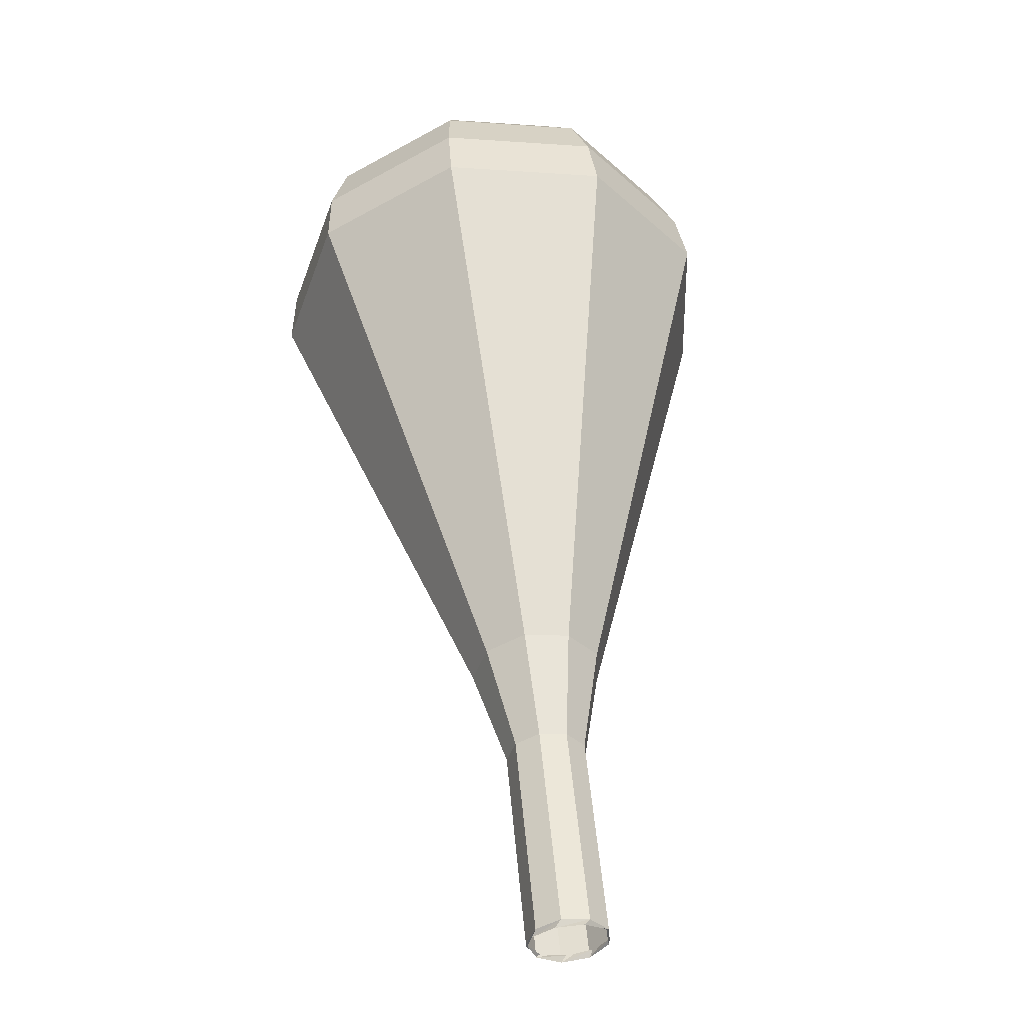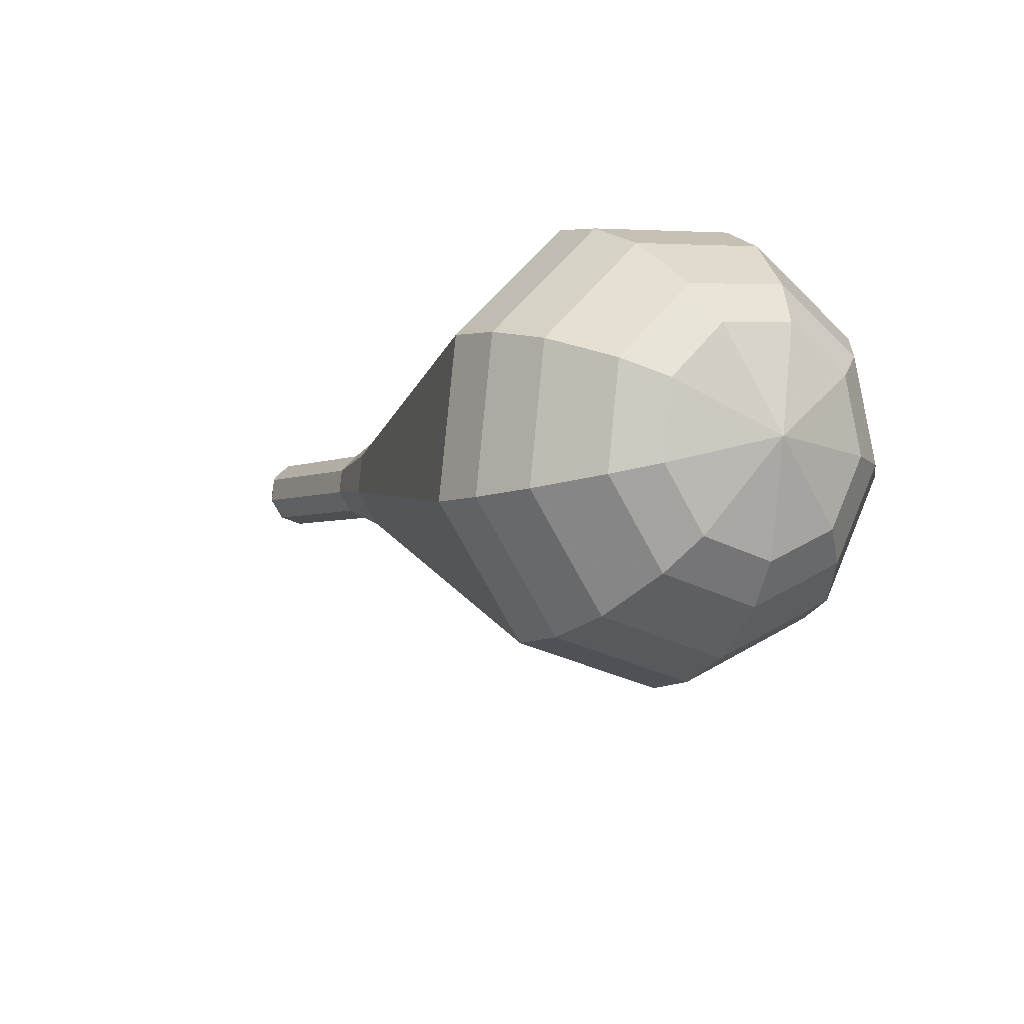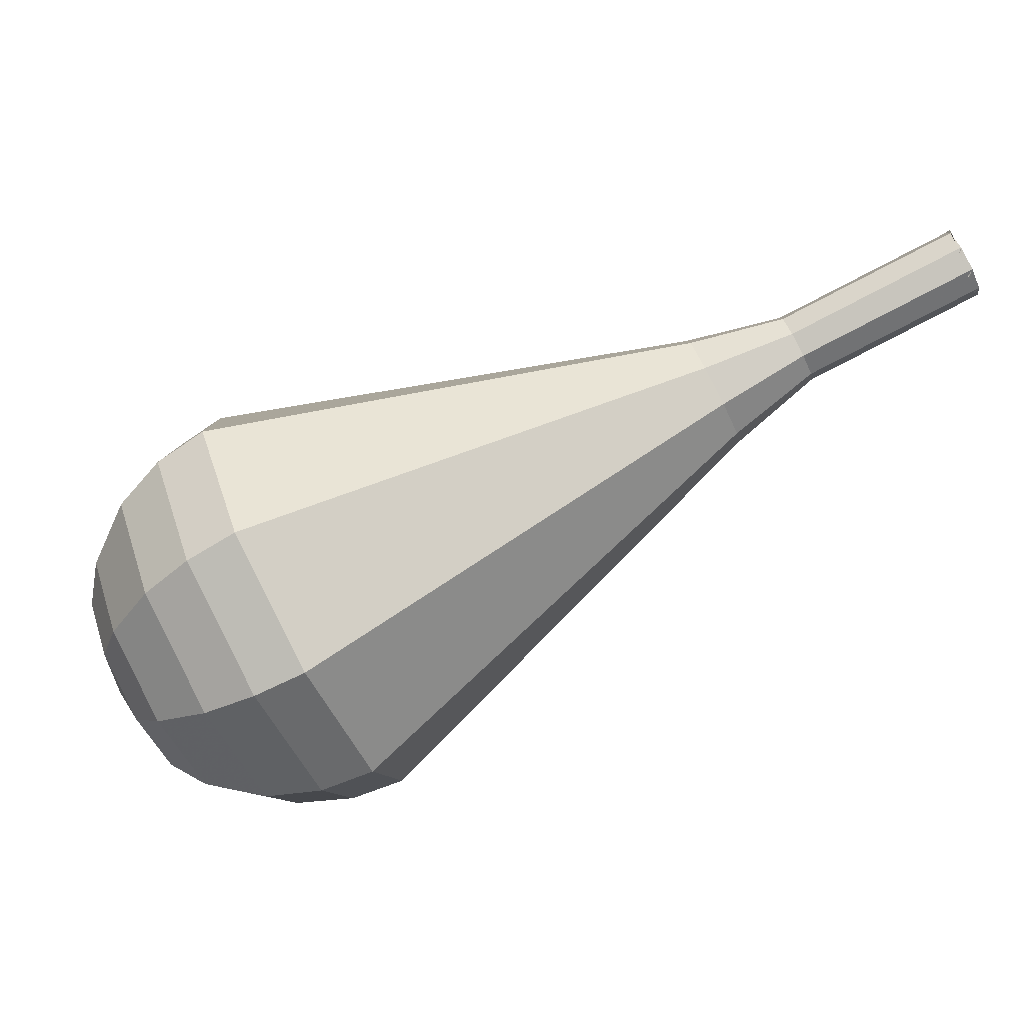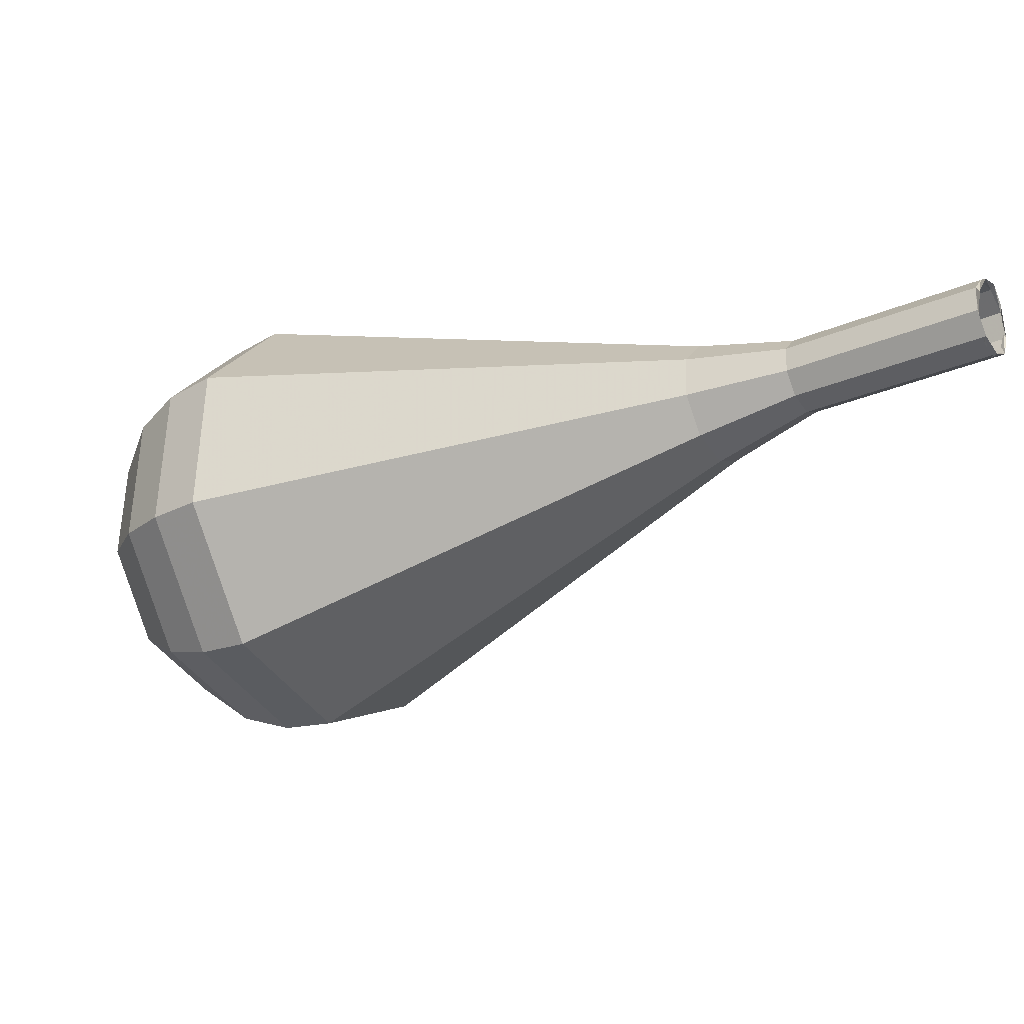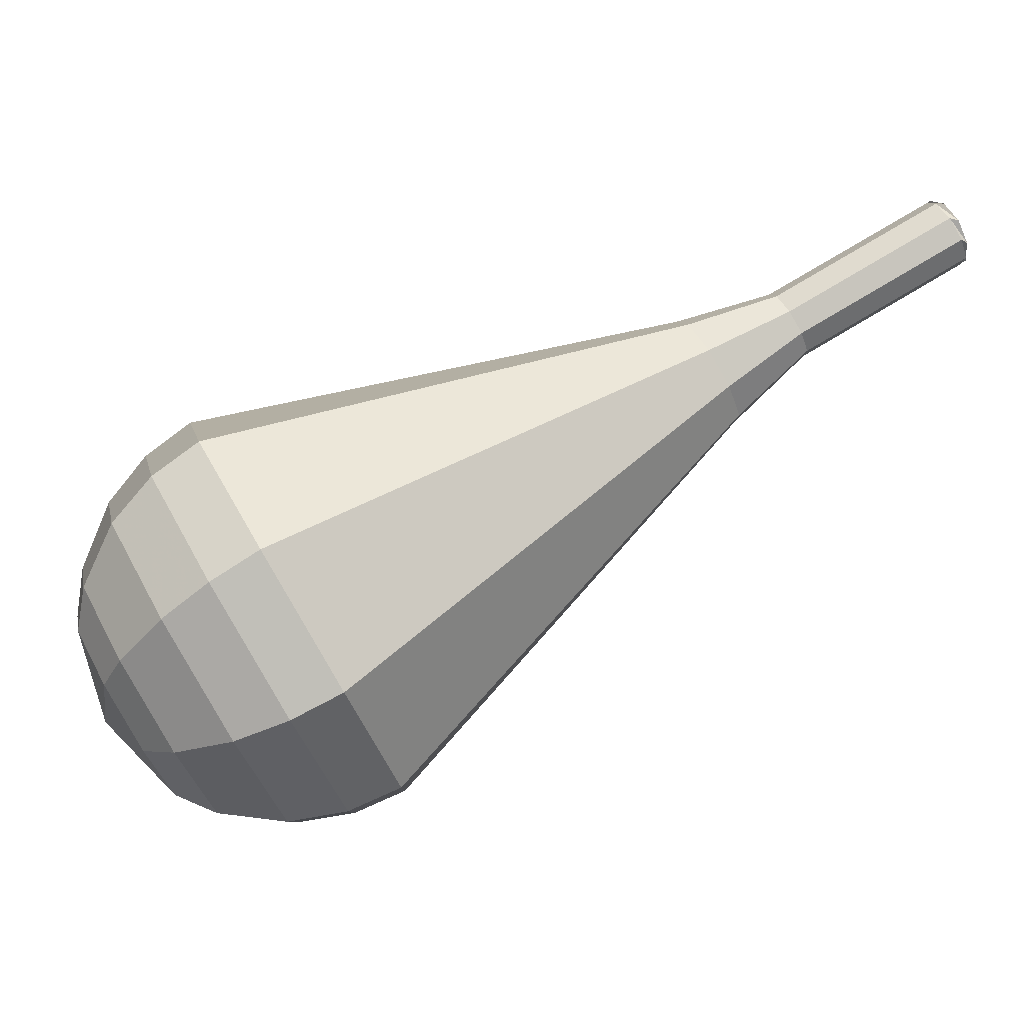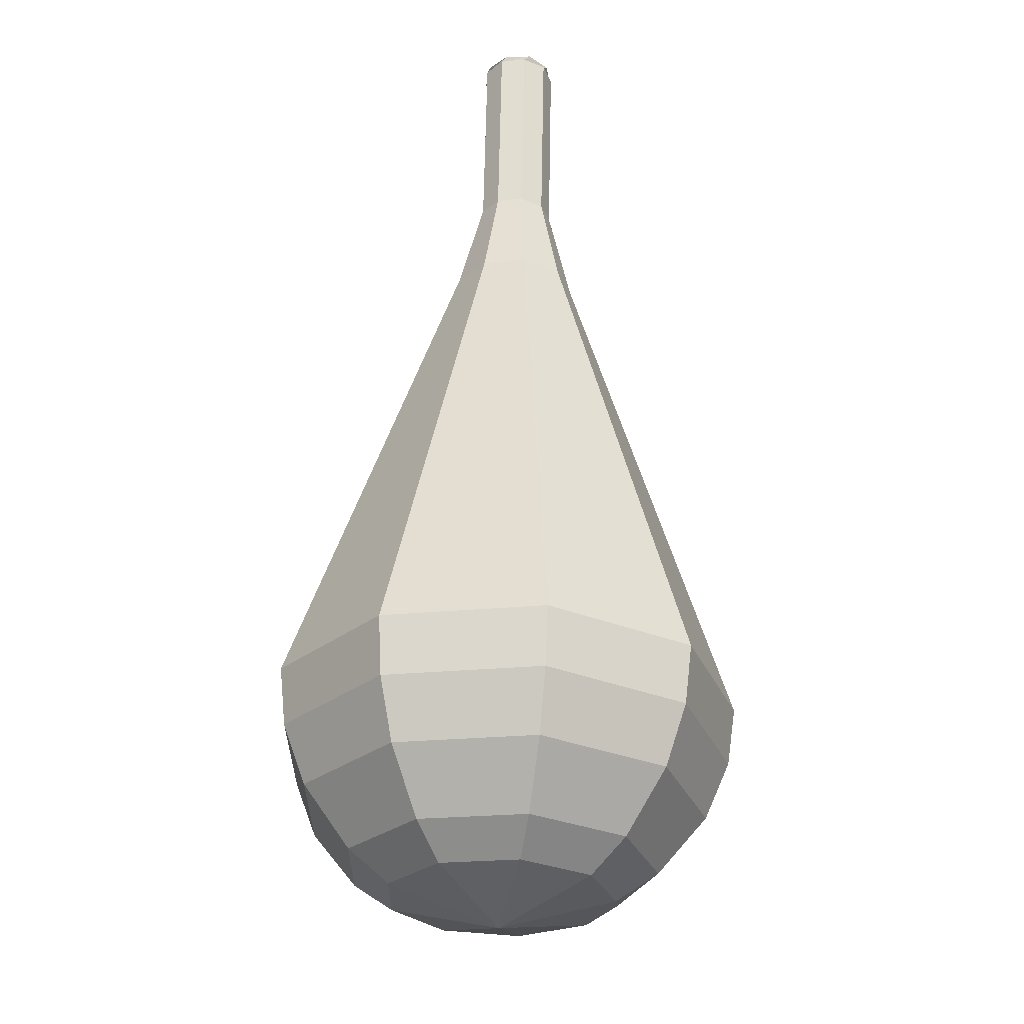
<metadata>
{"format":"obj","ext":"obj","renderer":"f3d","projection":"perspective","resolution":1024,"background":"white","views":[{"elev":59.0,"azim":-51.7,"up":"+Y"},{"elev":-14.8,"azim":102.8,"up":"+Y"},{"elev":-60.4,"azim":-111.3,"up":"+Y"},{"elev":-8.9,"azim":-105.4,"up":"+Y"},{"elev":59.0,"azim":-165.7,"up":"+Y"},{"elev":50.6,"azim":134.5,"up":"+Y"}]}
</metadata>
<code>
g tube1
v 144.3 144.4 183.2
v 143.7 144.7 182.6
v 143.4 145.5 182.3
v 143.5 146.3 182.4
v 144 146.9 182.9
v 144.6 146.9 183.5
v 145.1 146.3 183.9
v 145.2 145.5 184
v 144.9 144.7 183.7
v 144.3 144.4 183.2
v 144 144.5 183.2
v 143.5 144.9 182.6
v 143.4 145.7 182.3
v 143.7 146.5 182.4
v 144.3 146.9 182.9
v 144.9 146.8 183.5
v 145.2 146.1 184
v 145.1 145.3 184.1
v 144.6 144.6 183.8
v 144 144.5 183.2
v 146.3 143.9 181
v 145.9 144.3 180.4
v 145.8 145.1 180.1
v 146.1 145.9 180.2
v 146.6 146.3 180.6
v 147.2 146.2 181.3
v 147.5 145.5 181.8
v 147.4 144.7 181.9
v 146.9 144 181.6
v 146.3 143.9 181
v 148.7 143.3 178.8
v 148.2 143.7 178.2
v 148.1 144.5 177.8
v 148.4 145.3 178
v 149 145.7 178.4
v 149.5 145.6 179.1
v 149.8 144.9 179.5
v 149.7 144.1 179.7
v 149.3 143.5 179.3
v 148.7 143.3 178.8
v 150.8 141.9 176.5
v 150.1 142.6 175.6
v 149.9 143.9 175.1
v 150.4 145.2 175.2
v 151.3 145.9 176
v 152.2 145.7 177.1
v 152.7 144.6 177.9
v 152.6 143.2 178
v 151.8 142.2 177.5
v 150.8 141.9 176.5
v 152.9 140.3 174.3
v 151.7 141.3 172.8
v 151.5 143.3 172.1
v 152.2 145.3 172.3
v 153.7 146.4 173.5
v 155.1 146 175.1
v 155.8 144.4 176.3
v 155.5 142.3 176.6
v 154.4 140.7 175.8
v 152.9 140.3 174.3
v 157 137 169.9
v 155.1 138.8 167.4
v 154.7 142.1 166.1
v 156 145.5 166.5
v 158.3 147.3 168.6
v 160.7 146.7 171.3
v 162 144 173.3
v 161.5 140.4 173.8
v 159.6 137.7 172.4
v 157 137 169.9
v 161.2 133.7 165.5
v 158.4 136.2 161.9
v 157.8 140.9 160.1
v 159.7 145.7 160.7
v 163 148.3 163.6
v 166.4 147.4 167.4
v 168.2 143.6 170.3
v 167.5 138.5 170.9
v 164.8 134.6 169.1
v 161.2 133.7 165.5
v 162.6 133.6 164.2
v 159.9 136 160.8
v 159.3 140.6 159
v 161.1 145.2 159.6
v 164.4 147.7 162.4
v 167.6 146.9 166.1
v 169.3 143.2 168.9
v 168.7 138.3 169.5
v 166 134.5 167.7
v 162.6 133.6 164.2
v 164.1 134 163
v 161.7 136.2 159.9
v 161.2 140.3 158.3
v 162.8 144.4 158.8
v 165.7 146.6 161.3
v 168.6 145.9 164.6
v 170.2 142.6 167.1
v 169.6 138.2 167.7
v 167.2 134.8 166
v 164.1 134 163
v 165.8 135.2 161.7
v 164 136.8 159.3
v 163.6 140 158.1
v 164.8 143.1 158.5
v 167 144.8 160.4
v 169.3 144.2 163
v 170.4 141.7 164.9
v 170 138.4 165.3
v 168.2 135.8 164.1
v 165.8 135.2 161.7
v 166.8 136.3 161.1
v 165.5 137.5 159.3
v 165.2 139.8 158.4
v 166.1 142.1 158.7
v 167.7 143.3 160.2
v 169.3 142.9 162
v 170.2 141.1 163.4
v 169.9 138.6 163.7
v 168.5 136.7 162.8
v 166.8 136.3 161.1
v 168.4 139.7 160.4
v 168.4 139.7 160.4
v 168.4 139.7 160.4
v 168.4 139.7 160.4
v 168.4 139.7 160.4
v 168.4 139.7 160.4
v 168.4 139.7 160.4
v 168.4 139.7 160.4
v 168.4 139.7 160.4
v 168.4 139.7 160.4
f 1 2 12
f 12 11 1
f 2 3 13
f 13 12 2
f 3 4 14
f 14 13 3
f 4 5 15
f 15 14 4
f 5 6 16
f 16 15 5
f 6 7 17
f 17 16 6
f 7 8 18
f 18 17 7
f 8 9 19
f 19 18 8
f 9 10 20
f 20 19 9
f 11 12 22
f 22 21 11
f 12 13 23
f 23 22 12
f 13 14 24
f 24 23 13
f 14 15 25
f 25 24 14
f 15 16 26
f 26 25 15
f 16 17 27
f 27 26 16
f 17 18 28
f 28 27 17
f 18 19 29
f 29 28 18
f 19 20 30
f 30 29 19
f 21 22 32
f 32 31 21
f 22 23 33
f 33 32 22
f 23 24 34
f 34 33 23
f 24 25 35
f 35 34 24
f 25 26 36
f 36 35 25
f 26 27 37
f 37 36 26
f 27 28 38
f 38 37 27
f 28 29 39
f 39 38 28
f 29 30 40
f 40 39 29
f 31 32 42
f 42 41 31
f 32 33 43
f 43 42 32
f 33 34 44
f 44 43 33
f 34 35 45
f 45 44 34
f 35 36 46
f 46 45 35
f 36 37 47
f 47 46 36
f 37 38 48
f 48 47 37
f 38 39 49
f 49 48 38
f 39 40 50
f 50 49 39
f 41 42 52
f 52 51 41
f 42 43 53
f 53 52 42
f 43 44 54
f 54 53 43
f 44 45 55
f 55 54 44
f 45 46 56
f 56 55 45
f 46 47 57
f 57 56 46
f 47 48 58
f 58 57 47
f 48 49 59
f 59 58 48
f 49 50 60
f 60 59 49
f 51 52 62
f 62 61 51
f 52 53 63
f 63 62 52
f 53 54 64
f 64 63 53
f 54 55 65
f 65 64 54
f 55 56 66
f 66 65 55
f 56 57 67
f 67 66 56
f 57 58 68
f 68 67 57
f 58 59 69
f 69 68 58
f 59 60 70
f 70 69 59
f 61 62 72
f 72 71 61
f 62 63 73
f 73 72 62
f 63 64 74
f 74 73 63
f 64 65 75
f 75 74 64
f 65 66 76
f 76 75 65
f 66 67 77
f 77 76 66
f 67 68 78
f 78 77 67
f 68 69 79
f 79 78 68
f 69 70 80
f 80 79 69
f 71 72 82
f 82 81 71
f 72 73 83
f 83 82 72
f 73 74 84
f 84 83 73
f 74 75 85
f 85 84 74
f 75 76 86
f 86 85 75
f 76 77 87
f 87 86 76
f 77 78 88
f 88 87 77
f 78 79 89
f 89 88 78
f 79 80 90
f 90 89 79
f 81 82 92
f 92 91 81
f 82 83 93
f 93 92 82
f 83 84 94
f 94 93 83
f 84 85 95
f 95 94 84
f 85 86 96
f 96 95 85
f 86 87 97
f 97 96 86
f 87 88 98
f 98 97 87
f 88 89 99
f 99 98 88
f 89 90 100
f 100 99 89
f 91 92 102
f 102 101 91
f 92 93 103
f 103 102 92
f 93 94 104
f 104 103 93
f 94 95 105
f 105 104 94
f 95 96 106
f 106 105 95
f 96 97 107
f 107 106 96
f 97 98 108
f 108 107 97
f 98 99 109
f 109 108 98
f 99 100 110
f 110 109 99
f 101 102 112
f 112 111 101
f 102 103 113
f 113 112 102
f 103 104 114
f 114 113 103
f 104 105 115
f 115 114 104
f 105 106 116
f 116 115 105
f 106 107 117
f 117 116 106
f 107 108 118
f 118 117 107
f 108 109 119
f 119 118 108
f 109 110 120
f 120 119 109
f 111 112 122
f 122 121 111
f 112 113 123
f 123 122 112
f 113 114 124
f 124 123 113
f 114 115 125
f 125 124 114
f 115 116 126
f 126 125 115
f 116 117 127
f 127 126 116
f 117 118 128
f 128 127 117
f 118 119 129
f 129 128 118
f 119 120 130
f 130 129 119
g

</code>
